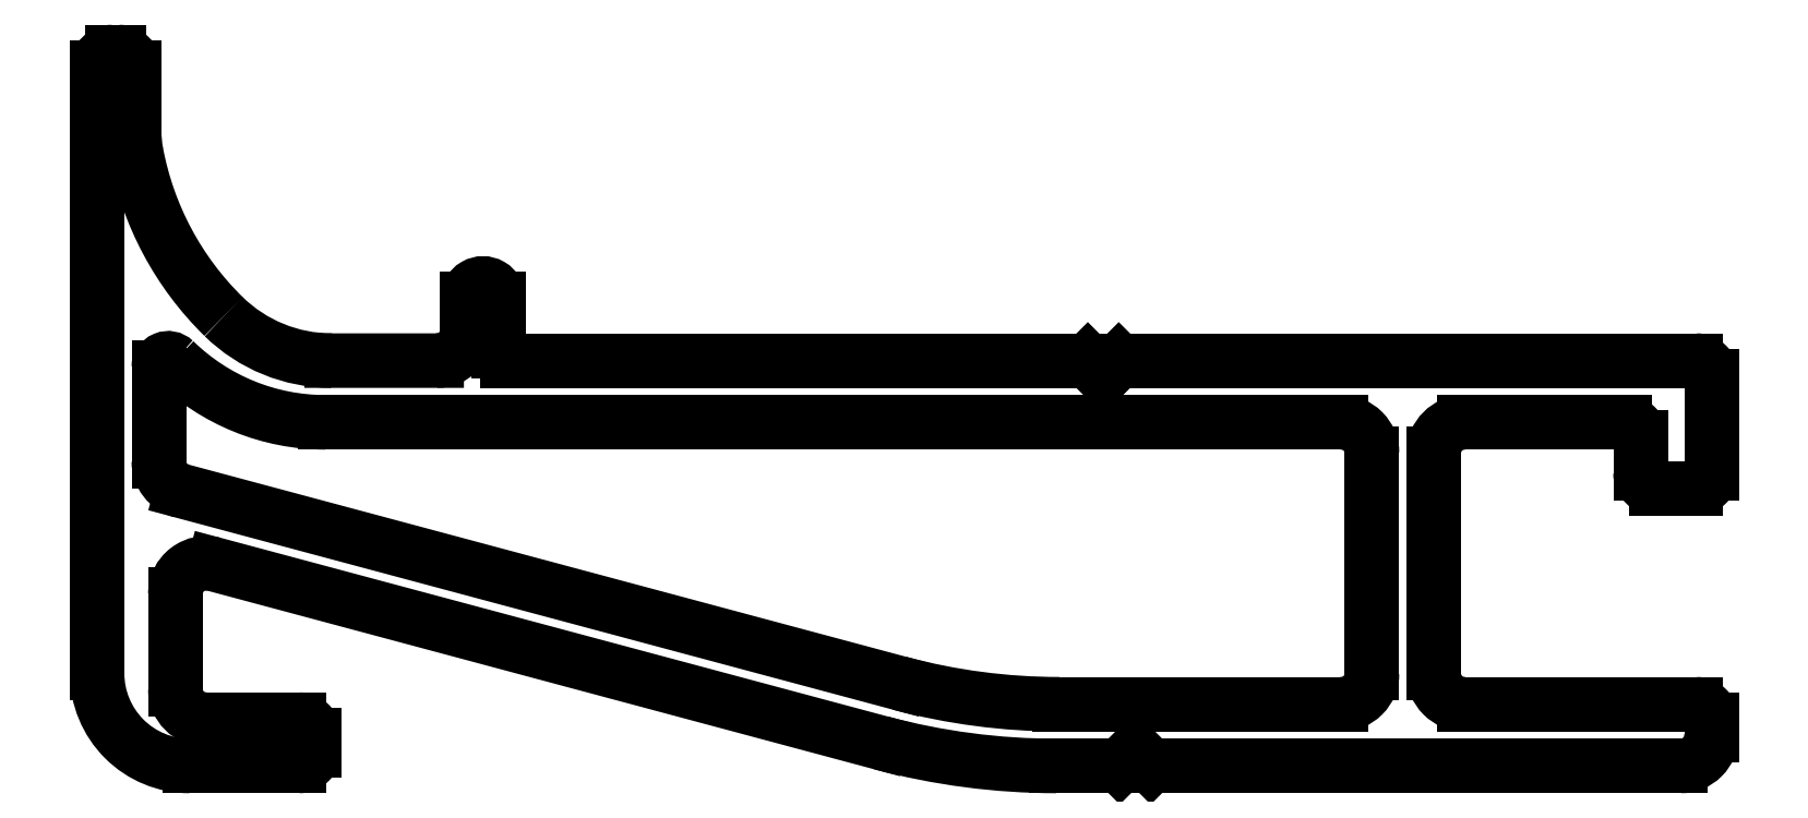
<metadata>
{"format":"dxf","ext":"dxf","renderer":"ezdxf+matplotlib","layout":"modelspace","background":"white","min_lineweight":24,"dpi":150}
</metadata>
<code>
0
SECTION
2
ENTITIES
0
ARC
8
0
10
540.7
20
757.1
30
0
40
4
50
180
51
190.6
0
LINE
8
0
10
536.7
20
759.2
30
0
11
536.7
21
757.1
31
0
0
ARC
8
0
10
546.6
20
758.2
30
0
40
10
50
190.6
51
225.6
0
ARC
8
0
10
536.2
20
759.2
30
0
40
0.5
50
0
51
90
0
ARC
8
0
10
543.1
20
754.7
30
0
40
5
50
225.6
51
270
0
LINE
8
0
10
536
20
759.7
30
0
11
536.2
21
759.7
31
0
0
LINE
8
0
10
543.1
20
749.7
30
0
11
546.5
21
749.7
31
0
0
ARC
8
0
10
536
20
759.2
30
0
40
0.5
50
90
51
180
0
ARC
8
0
10
546.5
20
750.7
30
0
40
1
50
270
51
0
0
LINE
8
0
10
535.5
20
739.5
30
0
11
535.5
21
759.2
31
0
0
LINE
8
0
10
547.5
20
750.7
30
0
11
547.5
21
751.7
31
0
0
ARC
8
0
10
538.5
20
739.5
30
0
40
3
50
180
51
270
0
ARC
8
0
10
548
20
751.7
30
0
40
0.5
50
0
51
180
0
LINE
8
0
10
542.1
20
736.5
30
0
11
538.5
21
736.5
31
0
0
LINE
8
0
10
548.5
20
751.7
30
0
11
548.5
21
750
31
0
0
ARC
8
0
10
542.1
20
737
30
0
40
0.5
50
270
51
0
0
ARC
8
0
10
548.8
20
750
30
0
40
0.3
50
180
51
270
0
LINE
8
0
10
542.6
20
737.5
30
0
11
542.6
21
737
31
0
0
LINE
8
0
10
548.8
20
749.7
30
0
11
567.6
21
749.7
31
0
0
ARC
8
0
10
542.1
20
737.5
30
0
40
0.5
50
360
51
90
0
LINE
8
0
10
567.6
20
749.7
30
0
11
568.1
21
749.2
31
0
0
LINE
8
0
10
539.1
20
738
30
0
11
542.1
21
738
31
0
0
LINE
8
0
10
568.1
20
749.2
30
0
11
568.6
21
749.7
31
0
0
ARC
8
0
10
539.1
20
739
30
0
40
1
50
180
51
270
0
LINE
8
0
10
568.6
20
749.7
30
0
11
587.3
21
749.7
31
0
0
LINE
8
0
10
538.1
20
742.1
30
0
11
538.1
21
739
31
0
0
ARC
8
0
10
587.3
20
749.2
30
0
40
0.5
50
2.527e-09
51
90
0
ARC
8
0
10
539.1
20
742.1
30
0
40
1
50
75
51
180
0
LINE
8
0
10
587.8
20
749.2
30
0
11
587.8
21
746
31
0
0
LINE
8
0
10
560.9
20
737.3
30
0
11
539.3
21
743.1
31
0
0
ARC
8
0
10
587.3
20
746
30
0
40
0.5
50
270
51
360
0
ARC
8
0
10
566.6
20
758.5
30
0
40
22
50
255
51
270
0
LINE
8
0
10
587.3
20
745.5
30
0
11
586
21
745.5
31
0
0
LINE
8
0
10
568.7
20
736.5
30
0
11
566.6
21
736.5
31
0
0
ARC
8
0
10
586
20
746
30
0
40
0.5
50
180
51
270
0
LINE
8
0
10
569.2
20
737
30
0
11
568.7
21
736.5
31
0
0
LINE
8
0
10
585.5
20
746
30
0
11
585.5
21
747.2
31
0
0
LINE
8
0
10
569.7
20
736.5
30
0
11
569.2
21
737
31
0
0
ARC
8
0
10
585
20
747.2
30
0
40
0.5
50
0
51
90
0
LINE
8
0
10
586.8
20
736.5
30
0
11
569.7
21
736.5
31
0
0
LINE
8
0
10
585
20
747.7
30
0
11
579.8
21
747.7
31
0
0
ARC
8
0
10
586.8
20
737.5
30
0
40
1
50
270
51
0
0
ARC
8
0
10
579.8
20
746.7
30
0
40
1
50
90
51
180
0
LINE
8
0
10
587.8
20
738
30
0
11
587.8
21
737.5
31
0
0
LINE
8
0
10
578.8
20
746.7
30
0
11
578.8
21
739.5
31
0
0
ARC
8
0
10
587.3
20
738
30
0
40
0.5
50
2.527e-09
51
90
0
ARC
8
0
10
579.8
20
739.5
30
0
40
1
50
180
51
270
0
LINE
8
0
10
579.8
20
738.5
30
0
11
587.3
21
738.5
31
0
0
LINE
8
0
10
561.5
20
739.2
30
0
11
538.3
21
745.4
31
0
0
ARC
8
0
10
538.5
20
746.4
30
0
40
1
50
180
51
255
0
ARC
8
0
10
566.7
20
758.5
30
0
40
20
50
255
51
270
0
LINE
8
0
10
537.5
20
746.4
30
0
11
537.5
21
749.4
31
0
0
LINE
8
0
10
575.8
20
738.5
30
0
11
566.7
21
738.5
31
0
0
ARC
8
0
10
537.8
20
749.4
30
0
40
0.3
50
45.71
51
180
0
ARC
8
0
10
575.8
20
739.5
30
0
40
1
50
270
51
0
0
ARC
8
0
10
542.9
20
754.7
30
0
40
7
50
225.7
51
270
0
LINE
8
0
10
576.8
20
746.7
30
0
11
576.8
21
739.5
31
0
0
LINE
8
0
10
542.9
20
747.7
30
0
11
575.8
21
747.7
31
0
0
ARC
8
0
10
575.8
20
746.7
30
0
40
1
50
0
51
90
0
ENDSEC
0
EOF

</code>
